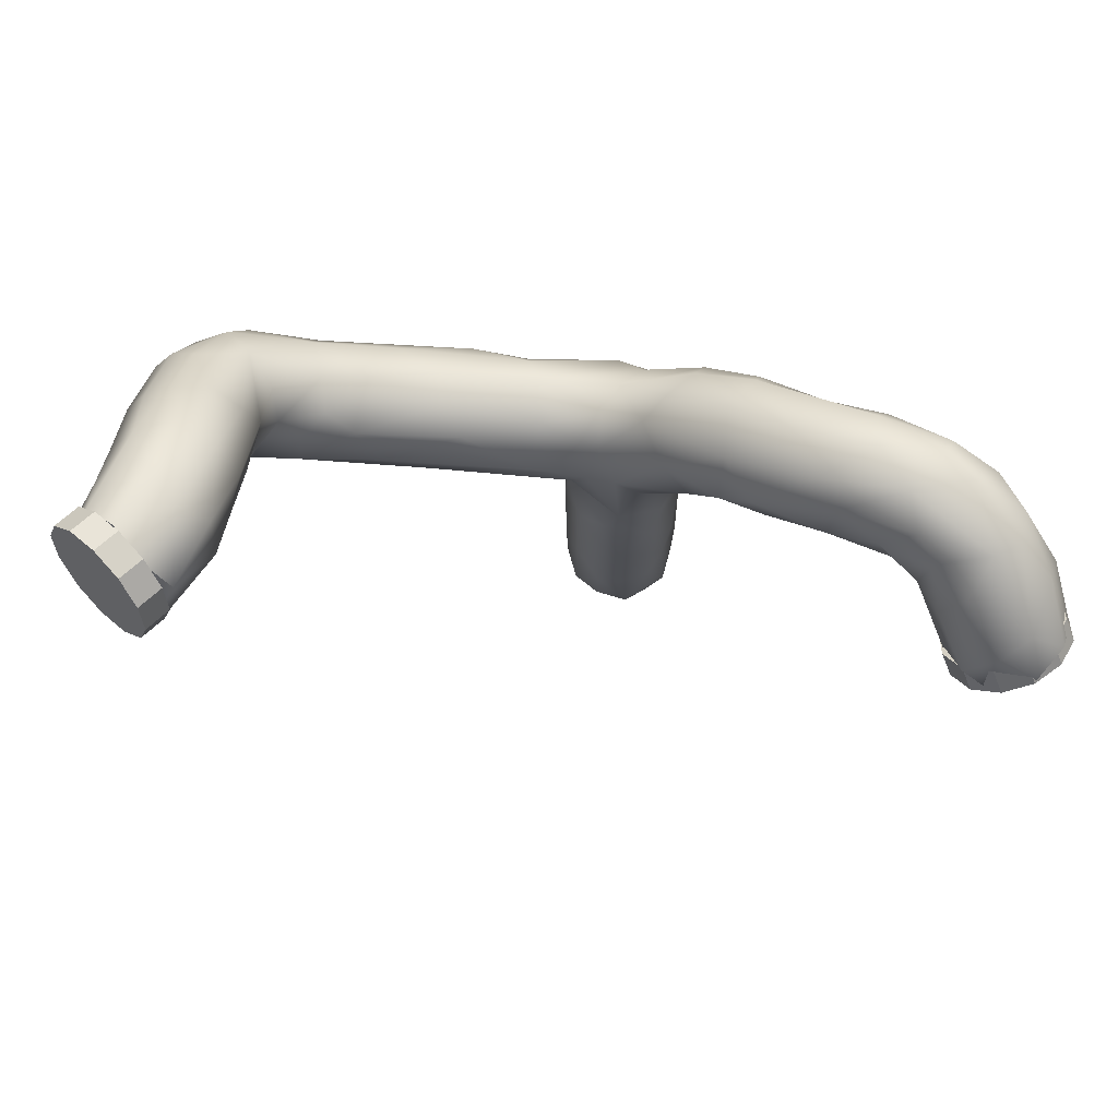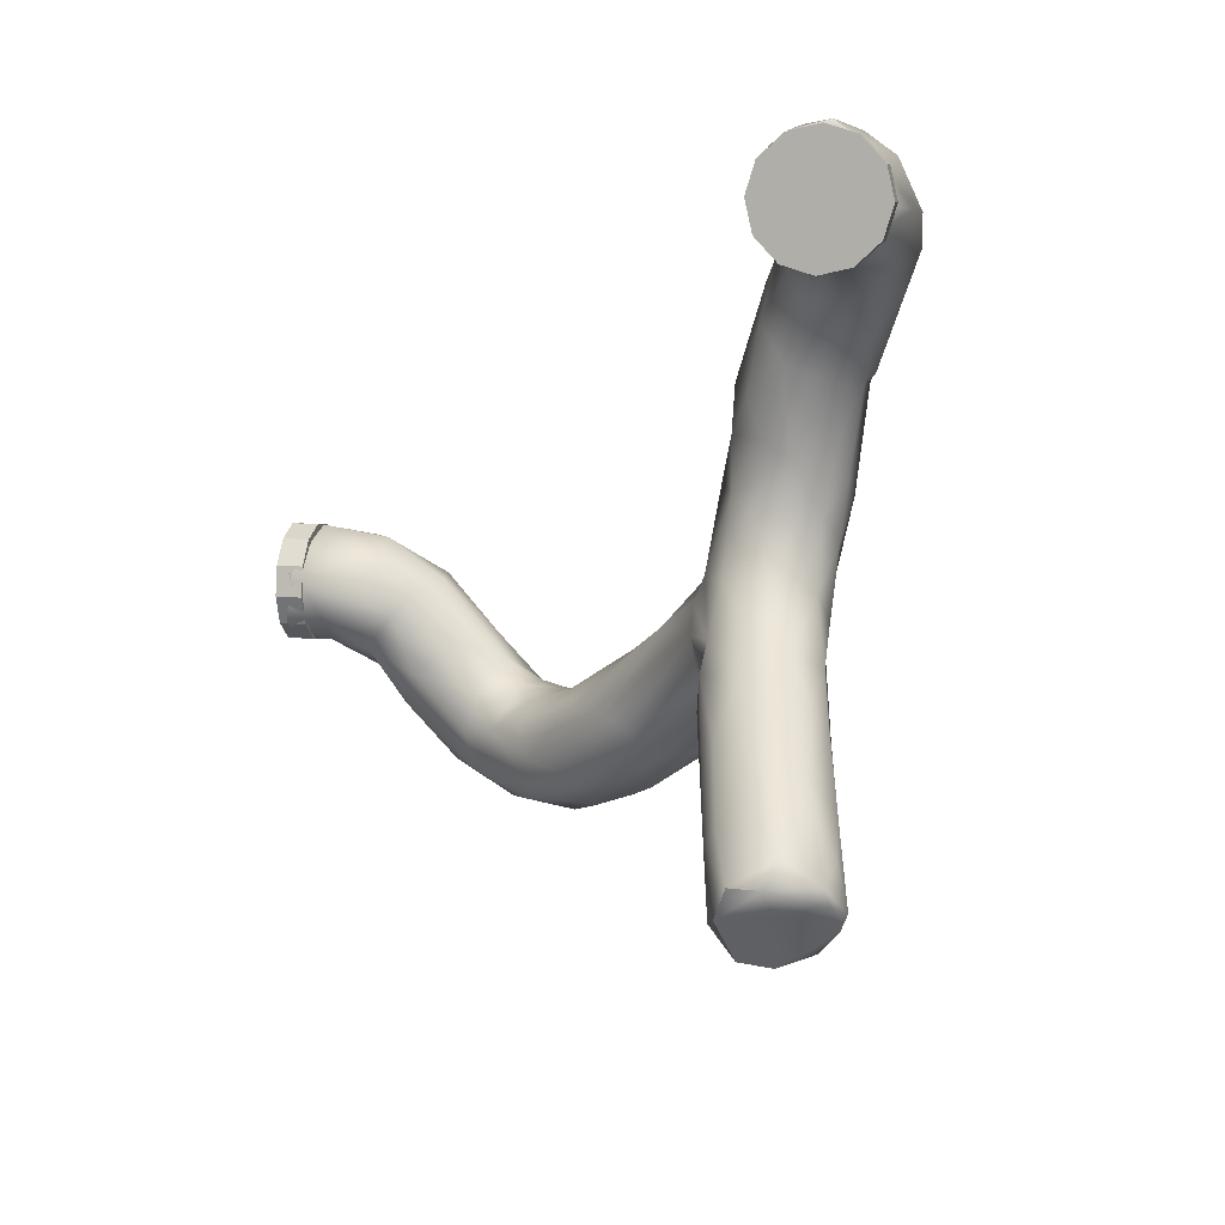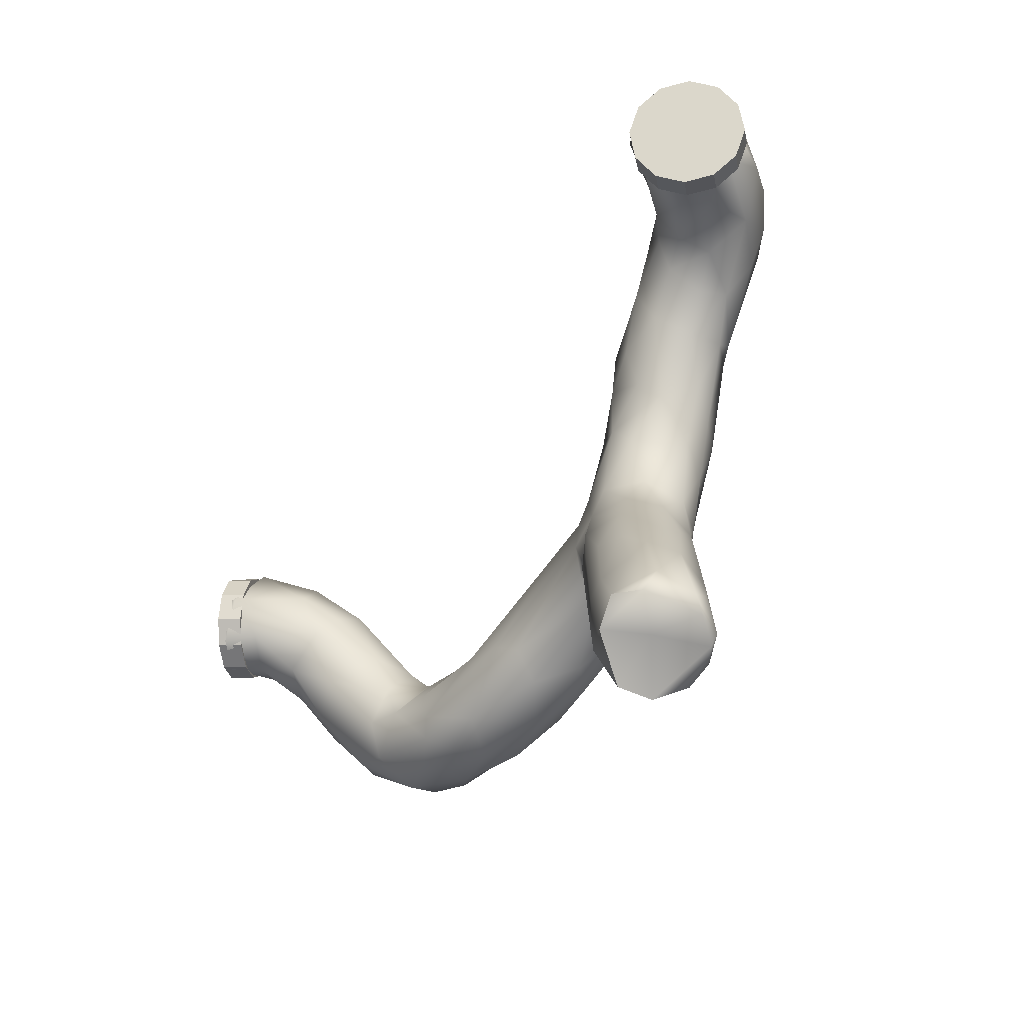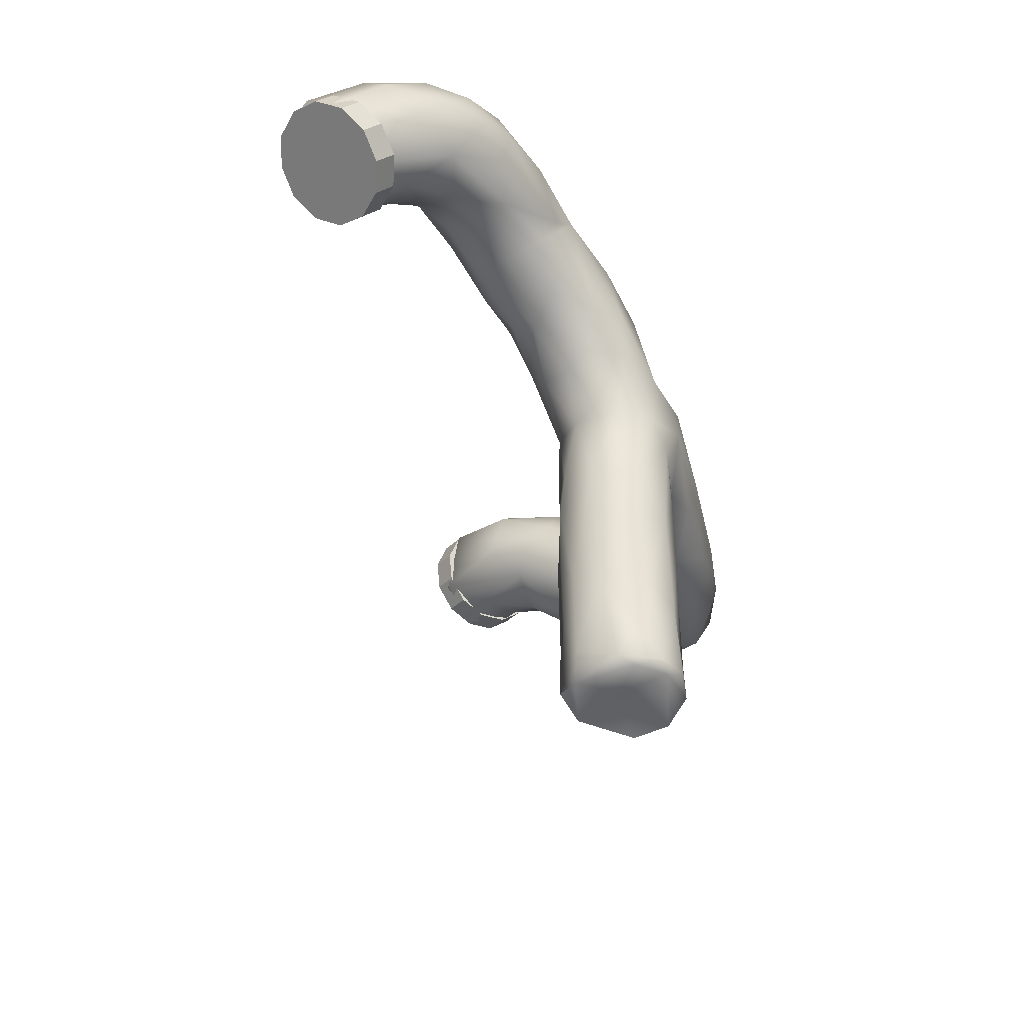
<metadata>
{"format":"obj","ext":"obj","renderer":"f3d","projection":"perspective","resolution":1024,"background":"white","views":[{"elev":71.9,"azim":-13.3,"up":"+Y"},{"elev":-42.7,"azim":39.4,"up":"+Y"},{"elev":-73.0,"azim":36.8,"up":"+Y"},{"elev":-44.9,"azim":85.9,"up":"+Y"}]}
</metadata>
<code>
o parts_smooth002_sketching-parts001.003
v 1.778 3.147 2.203
v 1.582 2.935 2.161
v 1.718 2.857 2.288
v 1.574 2.68 2.018
v -2.951 3.528 -0.4021
v -2.996 3.363 -0.2652
v -3.054 3.838 -0.05613
v -3.072 3.597 0.08497
v -2.934 3.267 -0.03485
v -2.939 3.489 0.3591
v 0.006642 0.3483 -0.3556
v -0.1931 0.014 -0.2723
v -0.277 0.3891 -0.1922
v 0.2834 1.368 -0.2624
v 0.1054 1.169 -0.3459
v 0.1023 1.599 -0.3445
v -2.482 3.095 -0.9377
v -2.246 2.773 -0.9867
v -2.46 2.752 -0.8877
v -2.128 2.446 -0.846
v 0.03766 2.293 0.3931
v 0.2901 2.696 0.6075
v -0.118 2.465 0.354
v -0.3107 0.002316 -0.07193
v -0.312 0.1202 0.1722
v -0.3437 0.5912 0.0122
v -0.1831 0.01394 0.2942
v -2.178 3.367 -0.669
v -2.494 3.573 -0.6431
v -2.403 3.792 -0.2985
v -2.272 3.643 -0.1963
v -2.283 3.284 -0.8719
v 0.3669 0.06896 -0.1791
v 0.2615 0.5908 -0.2809
v 0.4033 0.6976 -0.09356
v 0.4255 0.2947 -0.01851
v 0.08431 0.7799 -0.3423
v -0.07551 1.05 -0.3218
v -0.1886 0.9151 -0.2646
v 0.1936 1.823 0.3787
v 0.1499 1.471 0.4111
v 0.3742 1.703 0.2166
v 0.3318 1.155 0.2891
v 1.492 3.448 1.62
v 1.218 3.357 1.392
v 1.432 3.121 1.605
v 1.332 3.145 1.436
v 1.765 3.13 0.8981
v 1.927 2.925 1.233
v 1.506 2.999 0.8648
v 1.29 3.118 0.5154
v -0.065 0.5051 0.405
v 0.000627 0.06977 0.4197
v 0.1524 0.5349 0.4023
v 0.2958 0.1691 0.3445
v 0.265 0.8054 0.3489
v 0.403 0.7383 0.1729
v -0.2424 1.572 -0.2387
v -0.353 1.4 0.002175
v -0.2936 1.943 -0.2141
v -0.2934 1.063 -0.1533
v 2.145 3.19 1.272
v 2.024 3.433 1.148
v 2.108 3.455 1.433
v 1.988 3.21 1.047
v 1.824 3.334 0.8698
v -2.588 3.77 0.6986
v -3.007 3.732 1.03
v -2.626 3.532 0.4658
v 0.2573 2.053 -0.3085
v -0.1963 0.4789 0.338
v -0.3073 0.7801 0.1985
v -0.7963 2.588 -0.7089
v -1.231 2.574 -0.8454
v -1.26 2.753 -0.7501
v -0.4583 2.423 -0.6289
v -1.271 2.376 -0.8502
v -0.9328 2.218 -0.7146
v 0.4161 0.04864 0.1141
v 0.2117 0.0947 -0.3182
v 0.02892 0.05737 -0.3596
v 1.495 3.416 0.6354
v 1.783 3.565 0.9374
v 0.4044 1.709 -0.06712
v 0.414 1.288 0.1223
v 0.4155 1.239 -0.05041
v -0.05354 1.125 0.4129
v 0.04124 0.07142 0.05931
v 0.2976 0.0114 -0.2048
v 0.3757 0.009 0.000151
v 0.117 1.036 0.4091
v 0.1856 0.003191 0.3469
v -0.1896 1.317 0.3535
v -0.1665 1.706 0.3687
v -0.3079 1.596 0.218
v -2.981 4.296 0.8146
v -3.195 3.901 0.7523
v -3.075 3.761 1.032
v -3.027 3.575 0.7307
v -3.236 3.565 0.8361
v -1.78 3.056 -0.5468
v -2.097 3.135 -0.2829
v -1.813 2.97 -0.3372
v -1.992 2.892 -0.2224
v 0.7681 2.816 0.02934
v 0.4181 2.545 -0.2298
v 0.5606 2.979 -0.08859
v 0.8563 2.743 0.2205
v 0.6234 2.546 0.00298
v 0.6893 2.53 0.2666
v -2.151 2.411 -0.3901
v -2.306 2.458 -0.5743
v -2.015 2.292 -0.543
v 1.415 3.574 1.45
v 1.415 3.714 1.225
v 1.012 3.52 1.186
v 1.993 2.98 2.326
v 0.5576 3.415 0.3505
v 0.2577 3.151 0.1034
v 0.08212 3.054 0.2038
v 0.4653 3.14 -0.002771
v 1.71 2.55 1.889
v 0.6327 2.792 0.7615
v 0.4214 2.983 0.7686
v -2.572 2.72 -0.7365
v -2.714 4.269 0.5451
v -2.557 4.096 0.6149
v -2.438 4.044 0.1438
v -2.802 4.264 0.2567
v -3.067 4.353 0.607
v 2.165 3.326 1.838
v 2.189 3.056 2.187
v 2.314 2.871 2.007
v 2.265 3.18 1.685
v 1.257 2.987 0.5974
v 1.176 3.244 0.3945
v 0.8467 3.156 0.1202
v -2.593 4.081 -0.05335
v -0.0366 2 -0.3636
v -0.4301 2.097 0.047
v -0.3618 2.24 0.1888
v -1.136 2.147 -0.1577
v -0.446 2.019 -0.1511
v -1.172 2.058 -0.3977
v -1.745 2.664 -0.9597
v -1.679 2.366 -0.886
v -3.377 3.666 0.6
v -3.182 3.635 0.4687
v -1.787 2.963 -0.8237
v -1.366 2.141 -0.6891
v -0.08612 1.9 0.3922
v 0.3767 2.191 -0.2026
v 0.1505 2.312 -0.4151
v -0.2272 2.087 -0.405
v -1.655 2.808 -0.2233
v -1.529 2.519 -0.1217
v -1.228 2.642 -0.1032
v 1.367 2.938 1.015
v 1.287 3.025 1.252
v 0.9967 2.951 1.041
v 0.9667 3.196 1.204
v 1.145 2.869 0.8186
v -0.365 2.019 0.0819
v 2.005 3.522 1.633
v 0.3149 2.194 0.3068
v 0.4503 2.21 0.01815
v -1.093 2.814 -0.2801
v -1.455 2.924 -0.5202
v -1.012 2.698 -0.08853
v 0.55 2.447 0.3759
v 0.385 2.51 0.5198
v 0.1302 2.987 0.4839
v -0.1849 2.674 0.1797
v -0.1195 2.783 -0.01499
v -2.831 4.123 0.9606
v -0.2803 2.421 0.256
v -0.6167 2.485 0.1443
v -2.694 3.047 -0.8127
v -2.858 3.11 -0.6096
v -2.839 3.001 -0.4561
v -2.63 2.778 -0.4158
v 0.1008 2.547 -0.4308
v -0.472 2.197 -0.5607
v -2.635 3.435 -0.7381
v -2.752 3.323 -0.7276
v 0.9307 3.613 0.9879
v 1.312 3.726 0.9202
v 0.8737 3.608 0.6535
v 0.2152 2.716 -0.2644
v -0.4677 2.79 -0.3276
v 0.03092 2.786 -0.175
v -0.4683 2.702 -0.4944
v -0.5069 2.761 -0.03962
v -0.8497 2.075 -0.5108
v -2.037 2.671 -0.1933
v -2.325 2.823 -0.2161
v -2.061 2.48 -0.2739
v -1.068 2.834 -0.4931
v -1.278 2.296 -0.09631
v 1.634 3.373 1.853
v 1.817 3.557 1.682
v 1.808 3.673 1.237
v 0.7864 3.334 0.2026
v -2.164 3.034 -0.9676
v -1.73 2.184 -0.3932
v -2.642 3.854 -0.3524
v -2.889 4.116 -0.006022
v -2.81 3.804 -0.3528
v -1.848 2.258 -0.7142
v 1.505 3.09 1.812
v -2.089 3.285 -0.4551
v -2.195 3.38 -0.2039
v -2.332 3.073 -0.1084
v -2.334 3.377 0.07723
v -2.546 2.901 -0.2025
v -2.698 3.259 0.1614
v 1.94 2.806 1.994
v 1.855 2.521 1.775
v 0.9702 2.775 0.4919
v 0.7263 2.689 0.6194
v -2.354 3.838 0.277
v -2.457 3.686 0.4307
v 1.708 3.661 1.023
v -3.156 4.04 0.2116
v -3.219 3.837 0.289
v 2.202 2.967 1.48
v -3.326 3.999 0.4106
v 1.589 2.917 1.202
v -3.21 4.234 0.4386
v 2.227 2.685 1.796
v 1.377 3.616 0.6916
v 0.464 3.366 0.6544
v 0.5644 3.209 0.9087
v 0.6739 2.996 0.9483
v 2.073 2.605 1.718
v 1.475 2.967 1.414
v 1.81 2.75 1.515
v 1.613 2.789 1.626
v 1.974 3.244 2.134
f 1 2 3
f 4 3 2
f 5 6 7
f 7 6 8
f 9 8 6
f 8 9 10
f 11 12 13
f 14 15 16
f 17 18 19
f 18 20 19
f 21 22 23
f 24 25 26
f 24 27 25
f 28 29 30
f 31 28 30
f 32 29 28
f 33 34 35
f 36 33 35
f 34 11 37
f 37 11 38
f 39 38 11
f 39 11 13
f 40 41 42
f 43 42 41
f 44 45 46
f 46 45 47
f 48 49 50
f 48 50 51
f 26 13 24
f 13 12 24
f 52 53 54
f 54 53 55
f 56 57 43
f 58 59 60
f 58 61 59
f 43 41 56
f 62 63 64
f 63 62 65
f 63 65 66
f 67 68 69
f 70 14 16
f 53 52 71
f 27 53 71
f 72 25 71
f 25 27 71
f 73 74 75
f 76 74 73
f 77 74 76
f 77 76 78
f 36 57 79
f 57 55 79
f 34 80 11
f 80 34 33
f 80 81 11
f 66 82 83
f 84 85 86
f 52 87 71
f 88 12 89
f 90 88 89
f 80 89 81
f 89 12 81
f 33 36 79
f 79 90 33
f 56 41 91
f 90 89 33
f 33 89 80
f 79 55 92
f 53 92 55
f 92 90 79
f 88 90 92
f 93 94 95
f 94 93 87
f 96 97 98
f 99 68 100
f 68 98 100
f 101 102 103
f 104 103 102
f 27 88 92
f 88 27 24
f 92 53 27
f 54 55 56
f 105 106 107
f 105 108 109
f 109 108 110
f 111 112 113
f 114 45 44
f 115 116 114
f 114 116 45
f 84 42 85
f 84 86 14
f 81 12 11
f 12 88 24
f 91 54 56
f 87 52 91
f 1 3 117
f 61 13 26
f 72 26 25
f 57 56 55
f 61 39 13
f 118 119 120
f 118 121 119
f 86 57 35
f 35 57 36
f 85 57 86
f 91 52 54
f 3 4 122
f 59 26 72
f 59 61 26
f 123 124 22
f 19 20 125
f 20 112 125
f 95 72 93
f 87 93 71
f 72 71 93
f 34 15 14
f 34 37 15
f 15 37 38
f 126 127 128
f 126 129 130
f 87 91 41
f 131 132 133
f 134 131 133
f 51 135 136
f 136 135 108
f 136 108 105
f 136 105 137
f 35 14 86
f 129 128 138
f 128 30 138
f 14 35 34
f 139 16 38
f 16 15 38
f 139 38 58
f 58 39 61
f 39 58 38
f 140 141 142
f 143 140 142
f 142 144 143
f 42 43 85
f 43 57 85
f 145 20 18
f 146 20 145
f 95 59 72
f 98 97 100
f 100 97 147
f 148 100 147
f 100 148 99
f 74 149 75
f 74 77 145
f 145 77 146
f 77 150 146
f 40 151 41
f 151 94 41
f 94 87 41
f 109 152 106
f 106 152 153
f 70 139 154
f 70 16 139
f 139 58 60
f 155 156 157
f 152 84 70
f 84 14 70
f 158 159 160
f 159 161 160
f 160 162 158
f 50 158 162
f 163 143 60
f 163 140 143
f 163 59 95
f 163 60 59
f 94 163 95
f 164 131 64
f 40 21 151
f 23 151 21
f 151 163 94
f 77 78 150
f 139 60 154
f 165 40 42
f 84 166 42
f 166 165 42
f 167 168 155
f 167 155 169
f 155 157 169
f 165 170 171
f 171 21 165
f 21 40 165
f 109 166 152
f 170 165 166
f 166 84 152
f 172 120 173
f 120 174 173
f 175 96 98
f 175 68 67
f 175 98 68
f 23 173 176
f 176 177 141
f 151 23 176
f 151 176 141
f 151 141 163
f 163 141 140
f 178 125 179
f 179 125 180
f 181 180 125
f 178 19 125
f 181 125 112
f 152 70 153
f 76 182 153
f 153 183 76
f 154 183 153
f 70 154 153
f 29 32 184
f 32 17 184
f 17 185 184
f 186 116 115
f 187 186 115
f 188 186 187
f 105 109 106
f 106 189 107
f 106 182 189
f 106 153 182
f 190 191 189
f 182 190 189
f 182 192 190
f 107 191 121
f 191 107 189
f 120 191 174
f 182 76 192
f 174 193 173
f 173 193 177
f 190 193 174
f 169 177 193
f 191 190 174
f 176 173 177
f 169 157 177
f 194 143 144
f 180 9 6
f 154 60 143
f 183 154 194
f 154 143 194
f 82 51 136
f 195 196 197
f 197 196 111
f 111 196 181
f 111 181 112
f 76 183 78
f 192 198 190
f 192 76 73
f 73 75 192
f 141 177 199
f 141 199 142
f 177 156 199
f 44 200 201
f 115 114 201
f 44 201 114
f 183 194 78
f 150 194 144
f 78 194 150
f 198 167 193
f 193 167 169
f 202 115 201
f 121 203 137
f 137 107 121
f 203 121 118
f 198 193 190
f 192 75 198
f 168 167 198
f 204 17 32
f 204 18 17
f 142 199 205
f 142 205 144
f 177 157 156
f 75 168 198
f 144 205 150
f 199 197 205
f 205 197 111
f 111 113 205
f 103 155 168
f 168 101 103
f 168 149 101
f 149 168 75
f 138 206 207
f 207 206 208
f 208 7 207
f 74 145 149
f 149 145 204
f 155 195 156
f 199 156 197
f 195 197 156
f 146 150 209
f 146 209 20
f 205 209 150
f 209 205 113
f 209 113 20
f 200 2 1
f 200 210 2
f 103 104 155
f 5 179 6
f 6 179 180
f 211 101 28
f 28 101 149
f 28 149 32
f 149 204 32
f 18 204 145
f 104 195 155
f 195 104 196
f 112 20 113
f 22 124 172
f 171 22 21
f 22 172 23
f 211 212 102
f 213 102 212
f 211 102 101
f 212 214 213
f 102 213 196
f 102 196 104
f 213 215 196
f 196 215 181
f 9 181 215
f 178 17 19
f 212 28 31
f 28 212 211
f 185 178 179
f 185 17 178
f 213 216 215
f 214 216 213
f 9 215 216
f 9 180 181
f 217 122 218
f 179 5 185
f 135 162 219
f 135 219 108
f 162 220 219
f 30 29 206
f 30 206 138
f 29 208 206
f 29 184 208
f 5 184 185
f 208 184 5
f 216 214 69
f 221 31 128
f 30 128 31
f 31 221 212
f 221 214 212
f 221 222 214
f 222 69 214
f 203 118 188
f 136 137 203
f 10 216 69
f 10 9 216
f 202 164 64
f 64 63 202
f 202 63 83
f 83 223 202
f 83 63 66
f 7 208 5
f 99 148 10
f 148 8 10
f 222 67 69
f 207 7 224
f 7 225 224
f 225 8 148
f 7 8 225
f 62 226 49
f 138 207 129
f 129 126 128
f 128 127 221
f 127 67 221
f 67 222 221
f 97 227 147
f 227 224 225
f 227 225 147
f 225 148 147
f 127 175 67
f 64 134 62
f 134 226 62
f 62 49 65
f 50 228 158
f 50 49 228
f 127 126 175
f 129 229 130
f 129 207 229
f 207 224 229
f 229 224 227
f 130 97 96
f 229 97 130
f 229 227 97
f 68 99 69
f 69 99 10
f 133 230 226
f 126 96 175
f 130 96 126
f 82 231 83
f 66 51 82
f 66 48 51
f 121 191 119
f 170 220 171
f 110 166 109
f 170 166 110
f 119 191 120
f 23 172 173
f 219 110 108
f 219 220 110
f 220 170 110
f 105 107 137
f 123 22 220
f 22 171 220
f 117 3 217
f 217 3 122
f 118 120 232
f 232 120 172
f 233 232 124
f 124 232 172
f 161 233 234
f 160 234 123
f 233 124 234
f 234 124 123
f 118 232 188
f 226 230 235
f 235 49 226
f 186 188 232
f 162 160 220
f 160 123 220
f 231 136 203
f 231 203 188
f 82 136 231
f 135 50 162
f 160 161 234
f 232 233 186
f 233 116 186
f 45 116 161
f 161 116 233
f 231 188 187
f 47 45 161
f 159 228 236
f 159 158 228
f 47 161 159
f 187 202 223
f 202 187 115
f 51 50 135
f 83 231 223
f 231 187 223
f 65 48 66
f 49 48 65
f 49 237 228
f 202 201 164
f 44 210 200
f 44 46 210
f 236 238 46
f 46 47 236
f 236 47 159
f 1 201 200
f 236 237 238
f 238 237 218
f 236 228 237
f 131 134 64
f 134 133 226
f 131 239 132
f 131 164 239
f 201 239 164
f 239 201 1
f 235 237 49
f 235 218 237
f 210 4 2
f 4 210 46
f 46 238 4
f 238 218 122
f 238 122 4
f 1 117 239
f 117 132 239
f 117 133 132
f 117 217 133
f 133 217 230
f 230 217 218
f 235 230 218
o EndCap.001_Cylinder
v -3.101 3.957 0.6929
v -3.251 3.99 0.787
v -3.258 4.146 0.3773
v -3.408 4.179 0.4713
v -3.159 4.293 0.4842
v -3.309 4.326 0.5782
v -3.044 4.351 0.647
v -3.194 4.383 0.741
v -2.945 4.302 0.8222
v -3.095 4.335 0.9162
v -2.887 4.161 0.9627
v -3.037 4.194 1.057
v -2.887 3.966 1.031
v -3.037 3.999 1.125
v -2.944 3.768 1.009
v -3.094 3.801 1.103
v -3.043 3.621 0.9017
v -3.193 3.654 0.9957
v -3.157 3.564 0.7389
v -3.308 3.597 0.8329
v -3.257 3.612 0.5637
v -3.407 3.645 0.6577
v -3.314 3.753 0.4232
v -3.464 3.786 0.5172
v -3.315 3.949 0.3549
v -3.465 3.981 0.4489
f 240 242 244
f 241 245 243
f 242 243 245 244
f 240 244 246
f 241 247 245
f 244 245 247 246
f 240 246 248
f 241 249 247
f 246 247 249 248
f 240 248 250
f 241 251 249
f 248 249 251 250
f 240 250 252
f 241 253 251
f 250 251 253 252
f 240 252 254
f 241 255 253
f 252 253 255 254
f 240 254 256
f 241 257 255
f 254 255 257 256
f 240 256 258
f 241 259 257
f 256 257 259 258
f 240 258 260
f 241 261 259
f 258 259 261 260
f 240 260 262
f 241 263 261
f 260 261 263 262
f 240 262 264
f 241 265 263
f 262 263 265 264
f 240 264 242
f 241 243 265
f 264 265 243 242
o branch.001_Plane.003
v -3.176 3.889 0.7695
v -3.126 3.998 0.8105
v -3.225 3.949 0.6694
v -3.176 4.058 0.7104
f 266 267 269 268
o EndCap.002_Cylinder.002
v 1.916 2.852 1.922
v 1.958 2.713 2.028
v 2.127 3.096 2.157
v 2.17 2.958 2.263
v 2.262 3.029 2.015
v 2.304 2.89 2.121
v 2.304 2.914 1.848
v 2.346 2.775 1.955
v 2.242 2.782 1.701
v 2.284 2.643 1.807
v 2.093 2.669 1.613
v 2.135 2.53 1.719
v 1.896 2.605 1.608
v 1.938 2.466 1.714
v 1.704 2.607 1.687
v 1.747 2.468 1.793
v 1.57 2.674 1.828
v 1.612 2.535 1.935
v 1.528 2.789 1.995
v 1.57 2.651 2.102
v 1.59 2.921 2.142
v 1.632 2.782 2.249
v 1.739 3.034 2.23
v 1.781 2.896 2.337
v 1.936 3.098 2.236
v 1.978 2.96 2.342
f 270 272 274
f 271 275 273
f 272 273 275 274
f 270 274 276
f 271 277 275
f 274 275 277 276
f 270 276 278
f 271 279 277
f 276 277 279 278
f 270 278 280
f 271 281 279
f 278 279 281 280
f 270 280 282
f 271 283 281
f 280 281 283 282
f 270 282 284
f 271 285 283
f 282 283 285 284
f 270 284 286
f 271 287 285
f 284 285 287 286
f 270 286 288
f 271 289 287
f 286 287 289 288
f 270 288 290
f 271 291 289
f 288 289 291 290
f 270 290 292
f 271 293 291
f 290 291 293 292
f 270 292 294
f 271 295 293
f 292 293 295 294
f 270 294 272
f 271 273 295
f 294 295 273 272
o branch.004_Plane.035
v 1.852 2.754 1.973
v 1.955 2.732 1.903
v 1.919 2.832 2.047
v 2.022 2.81 1.977
f 296 297 299 298

</code>
